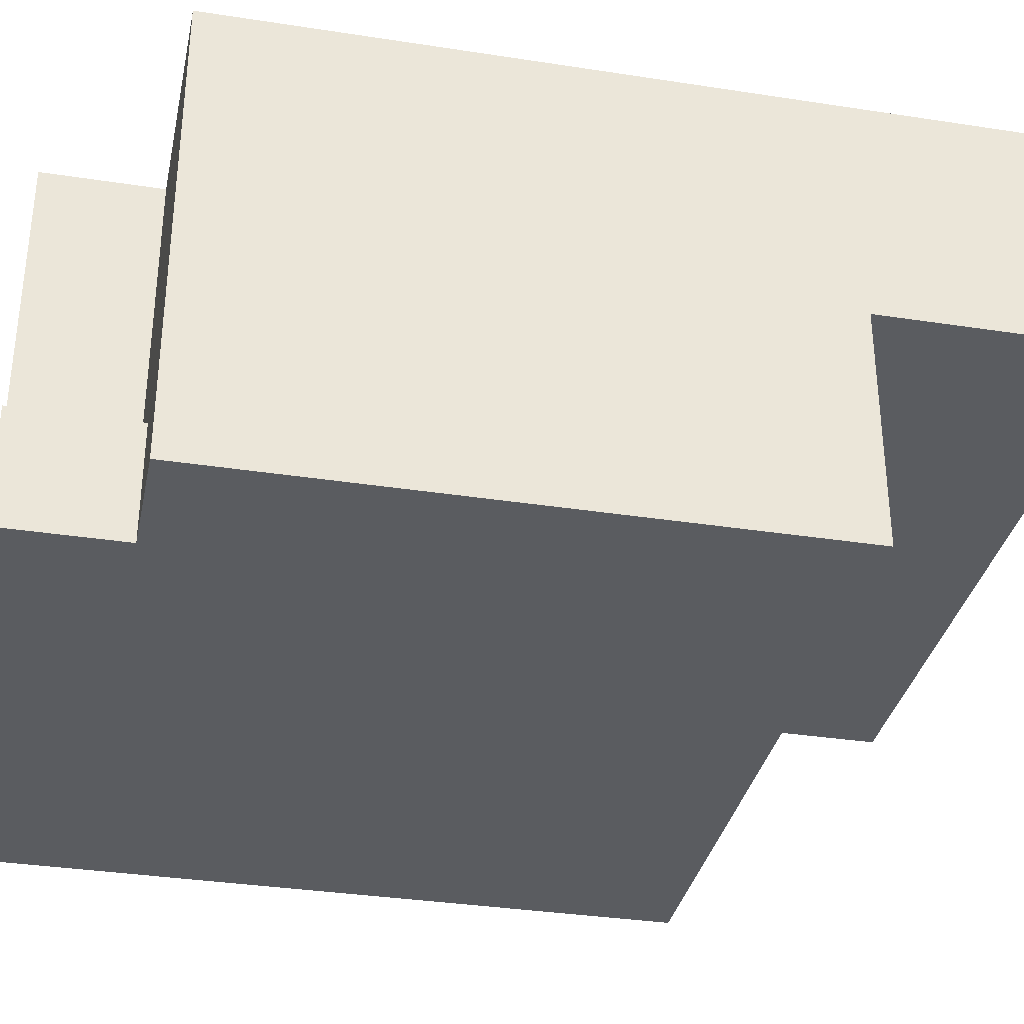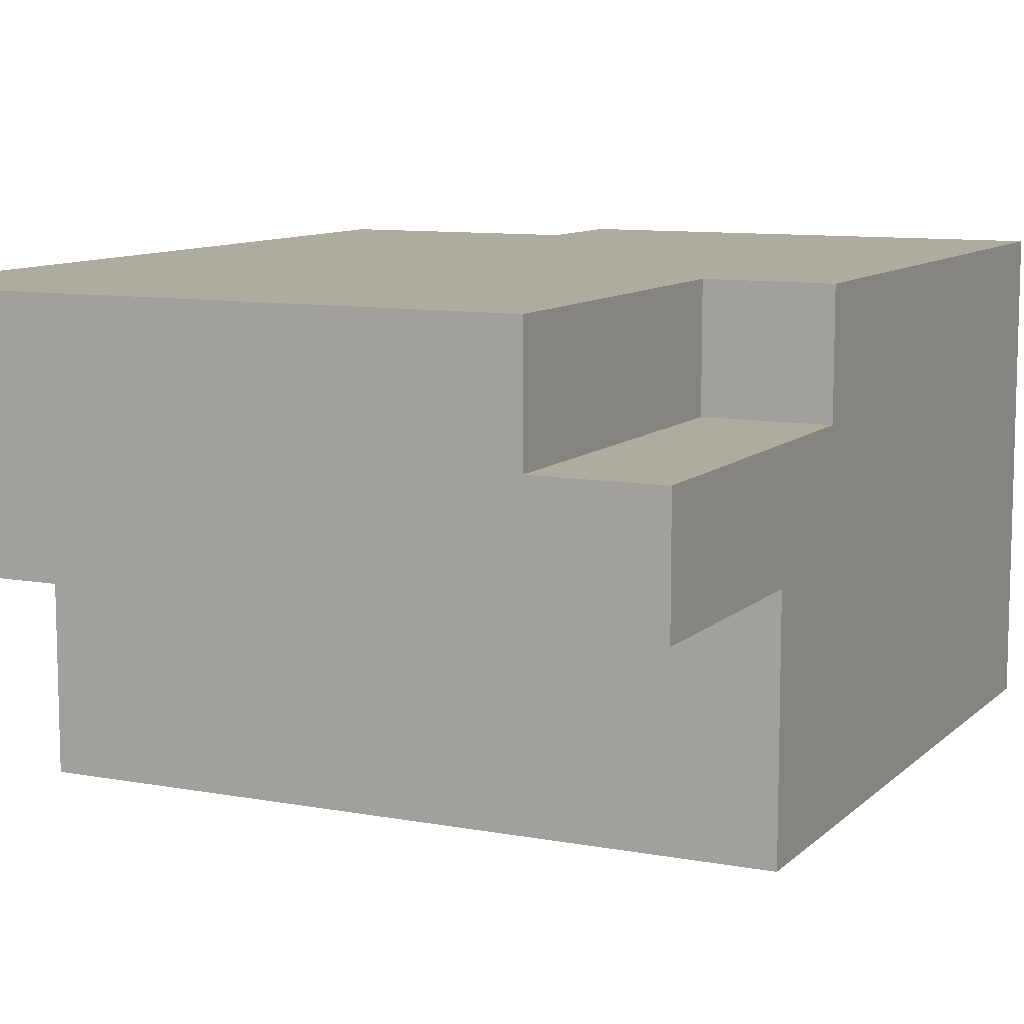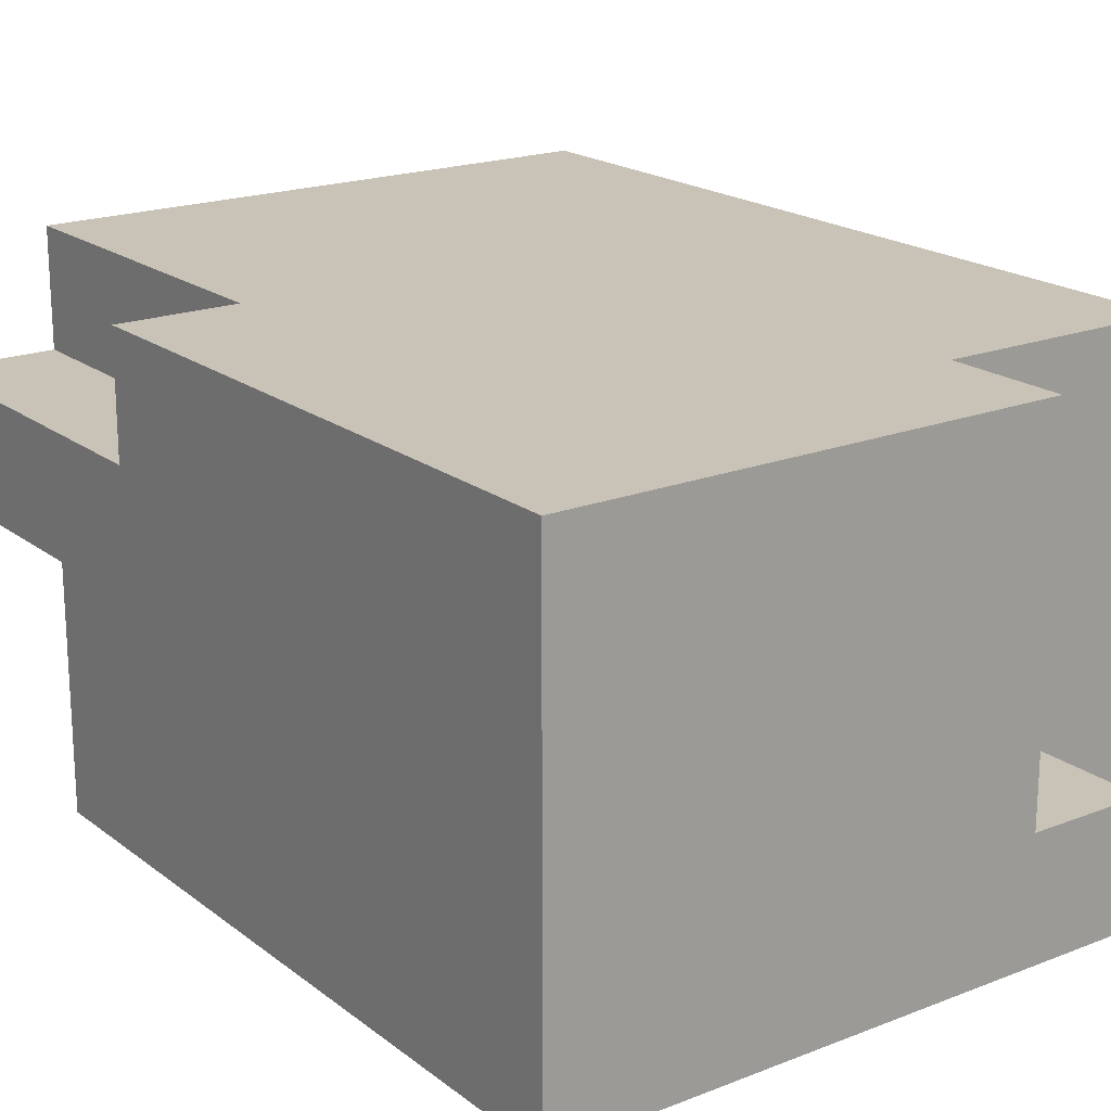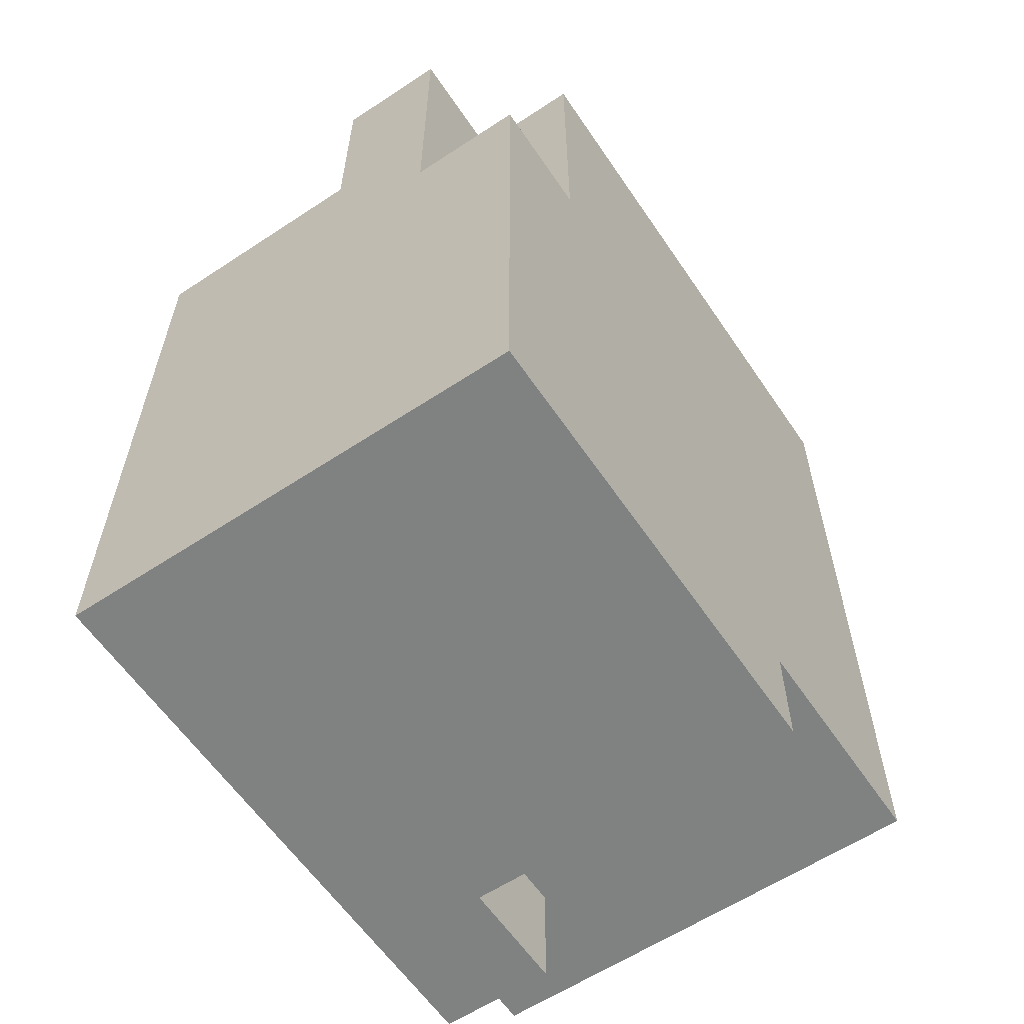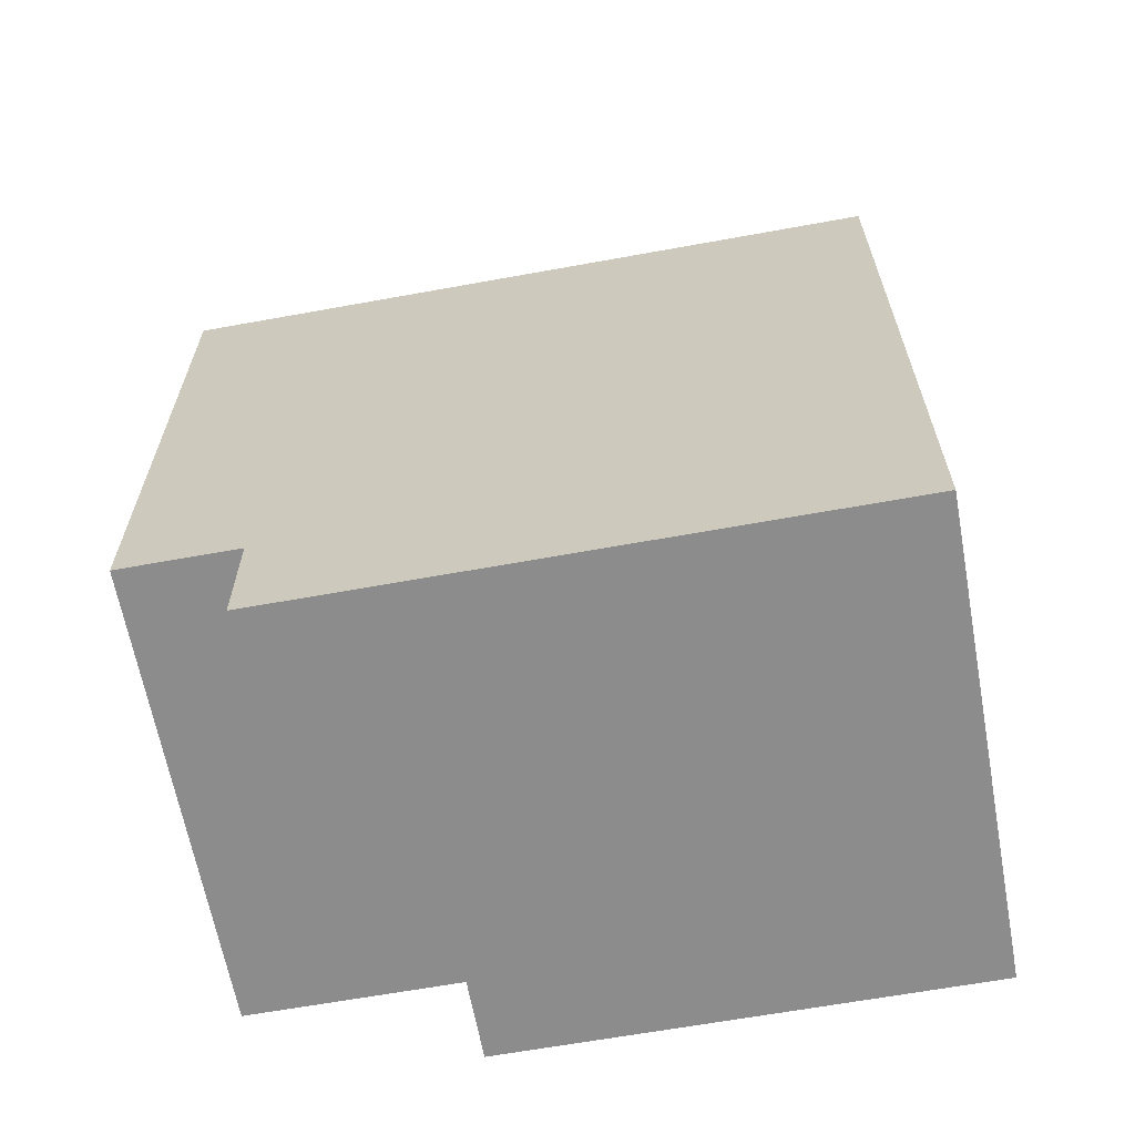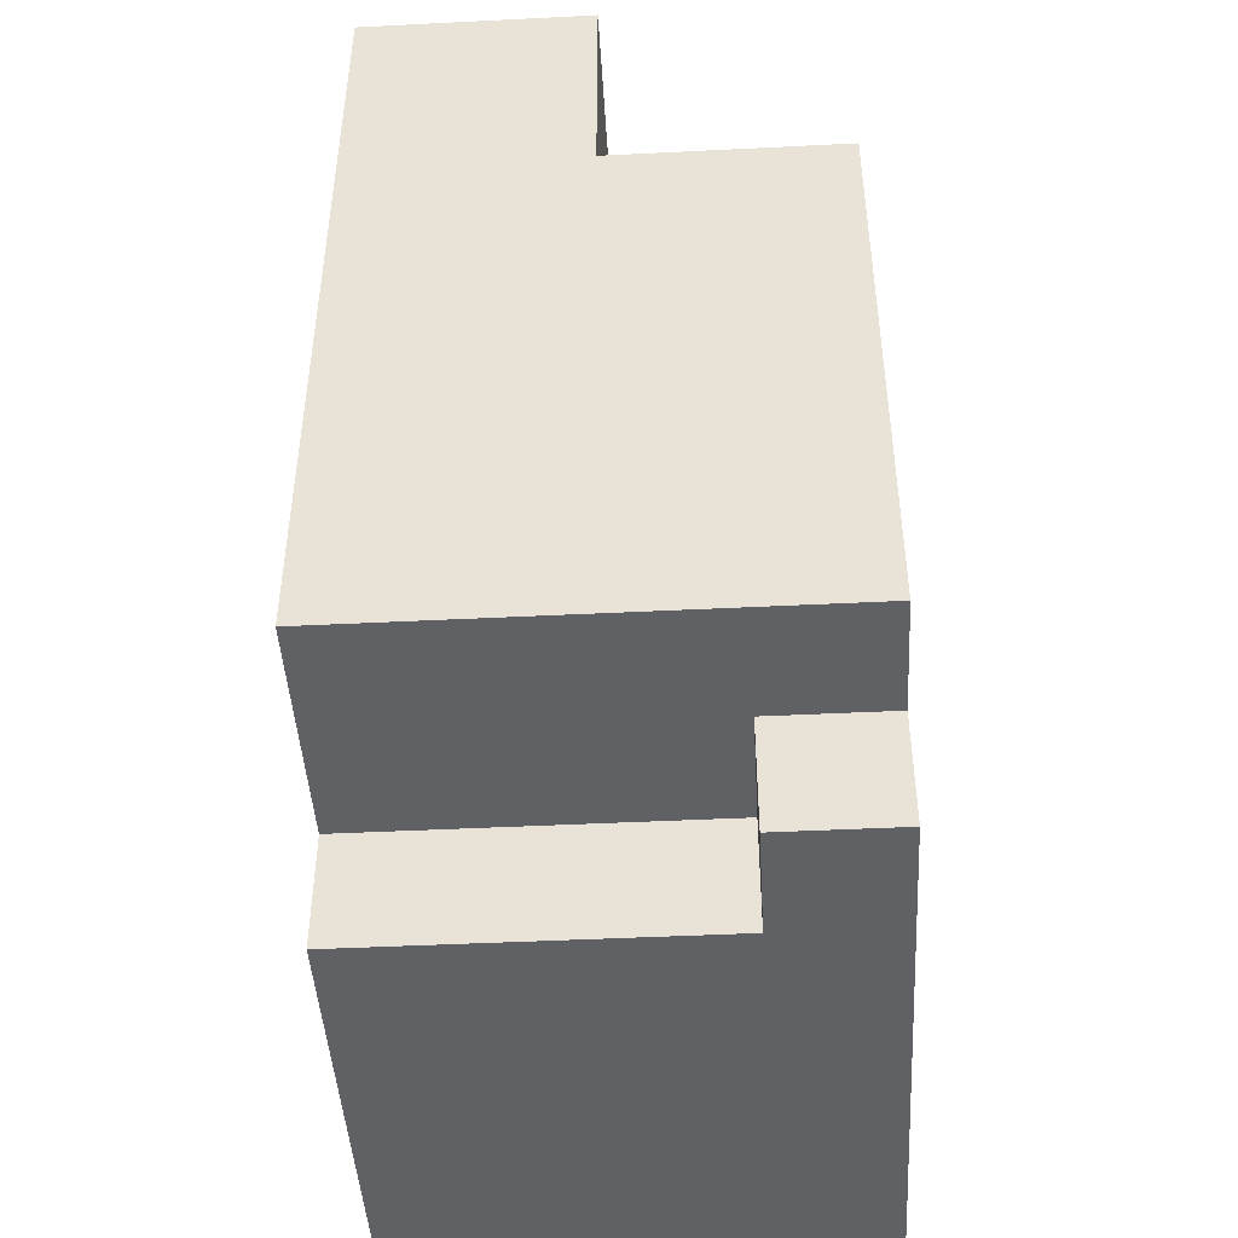
<metadata>
{"format":"obj","ext":"obj","renderer":"f3d","projection":"perspective","resolution":1024,"background":"white","views":[{"elev":-34.2,"azim":-101.8,"up":"+Y"},{"elev":9.7,"azim":25.7,"up":"+Y"},{"elev":19.5,"azim":144.0,"up":"+Y"},{"elev":-60.3,"azim":124.0,"up":"+Z"},{"elev":-64.2,"azim":10.4,"up":"+Z"},{"elev":-45.5,"azim":-86.7,"up":"+Z"}]}
</metadata>
<code>
o
v 0.4 0.2 0.7
v 0.4 0.2 0.2
v 0.4 0.4 0.9
v 0.4 0.4 0.7
v 0.4 0.4 0.3
v 0.4 0.4 0.2
v 0.4 0.5 0.3
v 0.4 0.5 0.2
v 0.4 0.6 0.9
v 0.4 0.6 0.2
v 0.5 0.2 0.2
v 0.5 0.2 0.1
v 0.5 0.3 0.2
v 0.5 0.3 0.1
v 0.6 0.3 0.2
v 0.6 0.3 0.1
v 0.6 0.4 0.2
v 0.6 0.4 0.1
v 0.6 0.5 0.2
v 0.6 0.5 0.1
v 0.6 0.6 0.2
v 0.6 0.6 0.1
v 0.9 0.5 0.9
v 0.9 0.5 0.6
v 0.9 0.6 0.9
v 0.9 0.6 0.6
v 1 0.2 0.7
v 1 0.2 0.1
v 1 0.3 0.2
v 1 0.3 0.1
v 1 0.4 0.9
v 1 0.4 0.7
v 1 0.4 0.3
v 1 0.4 0.2
v 1 0.4 0.1
v 1 0.5 0.9
v 1 0.5 0.6
v 1 0.5 0.3
v 1 0.5 0.2
v 1 0.5 0.1
v 1 0.6 0.6
v 1 0.6 0.2
v 1 0.6 0.1
v 0.4 0.4 0.9
v 0.4 0.6 0.9
v 0.9 0.5 0.9
v 0.9 0.6 0.9
v 1 0.4 0.9
v 1 0.5 0.9
v 0.4 0.2 0.7
v 0.4 0.4 0.7
v 1 0.2 0.7
v 1 0.4 0.7
v 0.9 0.5 0.6
v 0.9 0.6 0.6
v 1 0.5 0.6
v 1 0.6 0.6
v 0.4 0.2 0.2
v 0.4 0.4 0.2
v 0.4 0.5 0.2
v 0.4 0.6 0.2
v 0.5 0.2 0.2
v 0.5 0.3 0.2
v 0.6 0.3 0.2
v 0.6 0.4 0.2
v 0.6 0.5 0.2
v 0.6 0.6 0.2
v 0.5 0.2 0.1
v 0.5 0.3 0.1
v 0.6 0.3 0.1
v 0.6 0.4 0.1
v 0.6 0.5 0.1
v 0.6 0.6 0.1
v 1 0.2 0.1
v 1 0.3 0.1
v 1 0.4 0.1
v 1 0.5 0.1
v 1 0.6 0.1
v 0.4 0.2 0.7
v 1 0.2 0.7
v 0.4 0.2 0.2
v 0.5 0.2 0.2
v 0.5 0.2 0.1
v 1 0.2 0.1
v 0.4 0.4 0.9
v 1 0.4 0.9
v 0.4 0.4 0.7
v 1 0.4 0.7
v 0.5 0.3 0.2
v 0.6 0.3 0.2
v 0.5 0.3 0.1
v 0.6 0.3 0.1
v 0.9 0.5 0.9
v 1 0.5 0.9
v 0.9 0.5 0.6
v 1 0.5 0.6
v 0.4 0.6 0.9
v 0.9 0.6 0.9
v 0.9 0.6 0.6
v 1 0.6 0.6
v 0.4 0.6 0.2
v 0.6 0.6 0.2
v 1 0.6 0.2
v 0.6 0.6 0.1
v 1 0.6 0.1
f 4 2 1
f 5 2 4
f 6 2 5
f 7 4 3
f 7 5 4
f 7 6 5
f 8 6 7
f 9 7 3
f 9 8 7
f 10 8 9
f 13 12 11
f 14 12 13
f 17 16 15
f 18 16 17
f 19 18 17
f 20 18 19
f 21 20 19
f 22 20 21
f 23 24 25
f 25 24 26
f 27 28 29
f 29 28 30
f 27 29 32
f 32 29 33
f 29 30 34
f 33 29 34
f 34 30 35
f 32 33 36
f 31 32 36
f 36 33 37
f 33 34 38
f 37 33 38
f 34 35 39
f 38 34 39
f 39 35 40
f 37 38 41
f 38 39 41
f 39 40 42
f 41 39 42
f 42 40 43
f 46 45 44
f 47 45 46
f 48 46 44
f 49 46 48
f 52 51 50
f 53 51 52
f 56 55 54
f 57 55 56
f 58 59 62
f 62 59 63
f 63 59 64
f 59 60 65
f 64 59 65
f 60 61 66
f 65 60 66
f 66 61 67
f 68 69 70
f 68 70 74
f 70 71 75
f 74 70 75
f 71 72 76
f 75 71 76
f 72 73 77
f 76 72 77
f 77 73 78
f 81 80 79
f 82 80 81
f 83 80 82
f 84 80 83
f 87 86 85
f 88 86 87
f 89 90 91
f 91 90 92
f 93 94 95
f 95 94 96
f 97 98 99
f 97 99 101
f 99 100 101
f 101 100 102
f 102 100 103
f 102 103 104
f 104 103 105

</code>
